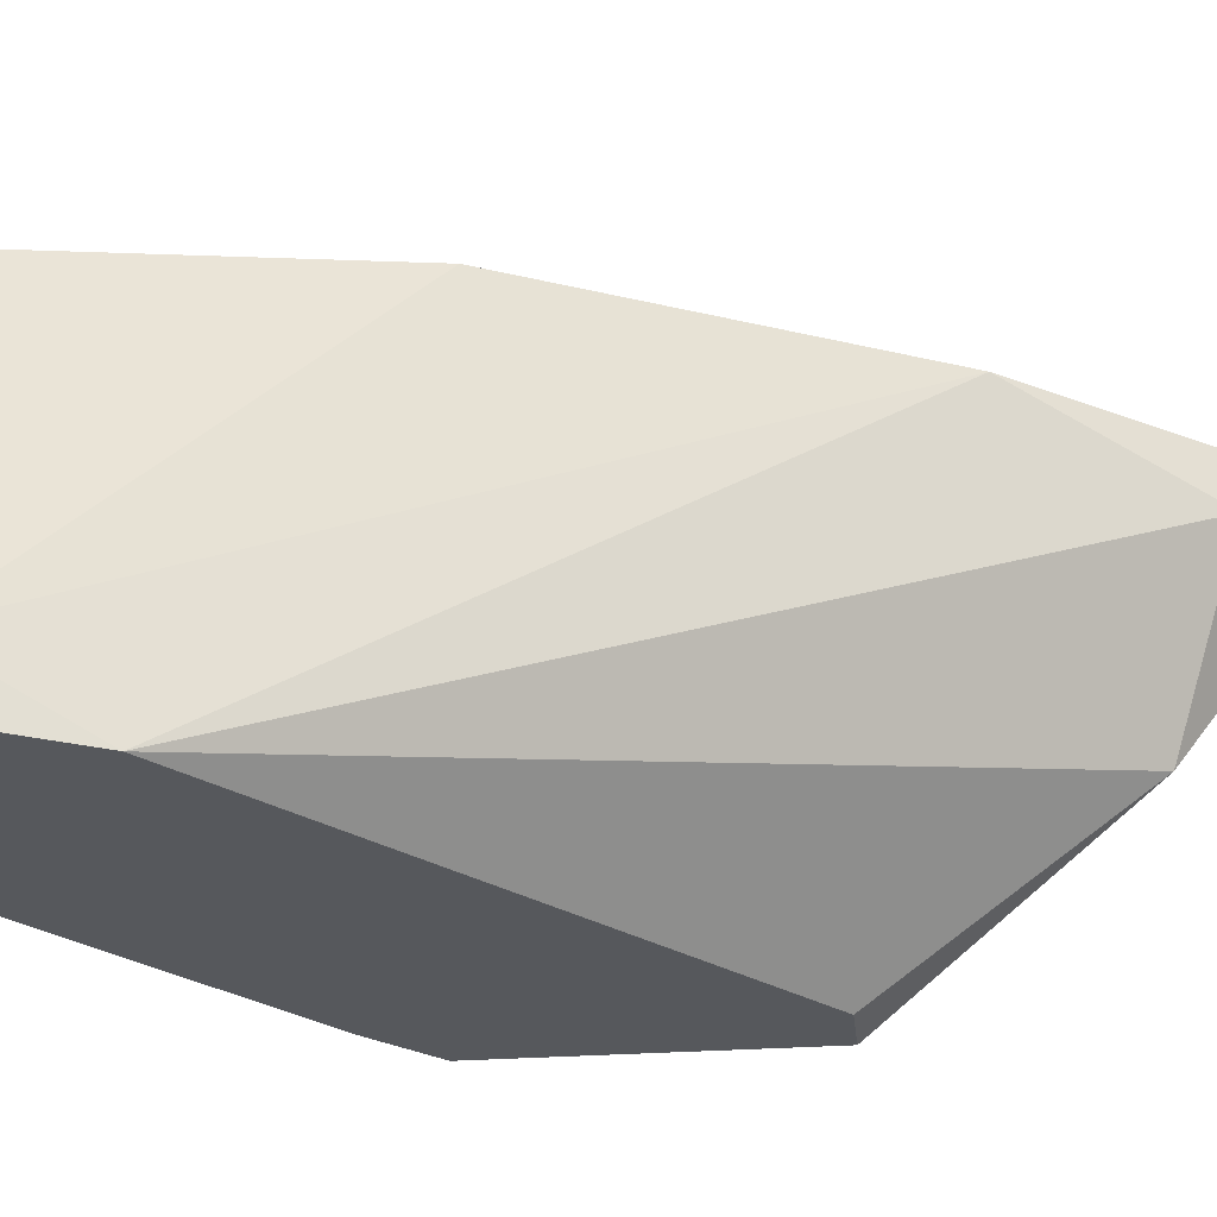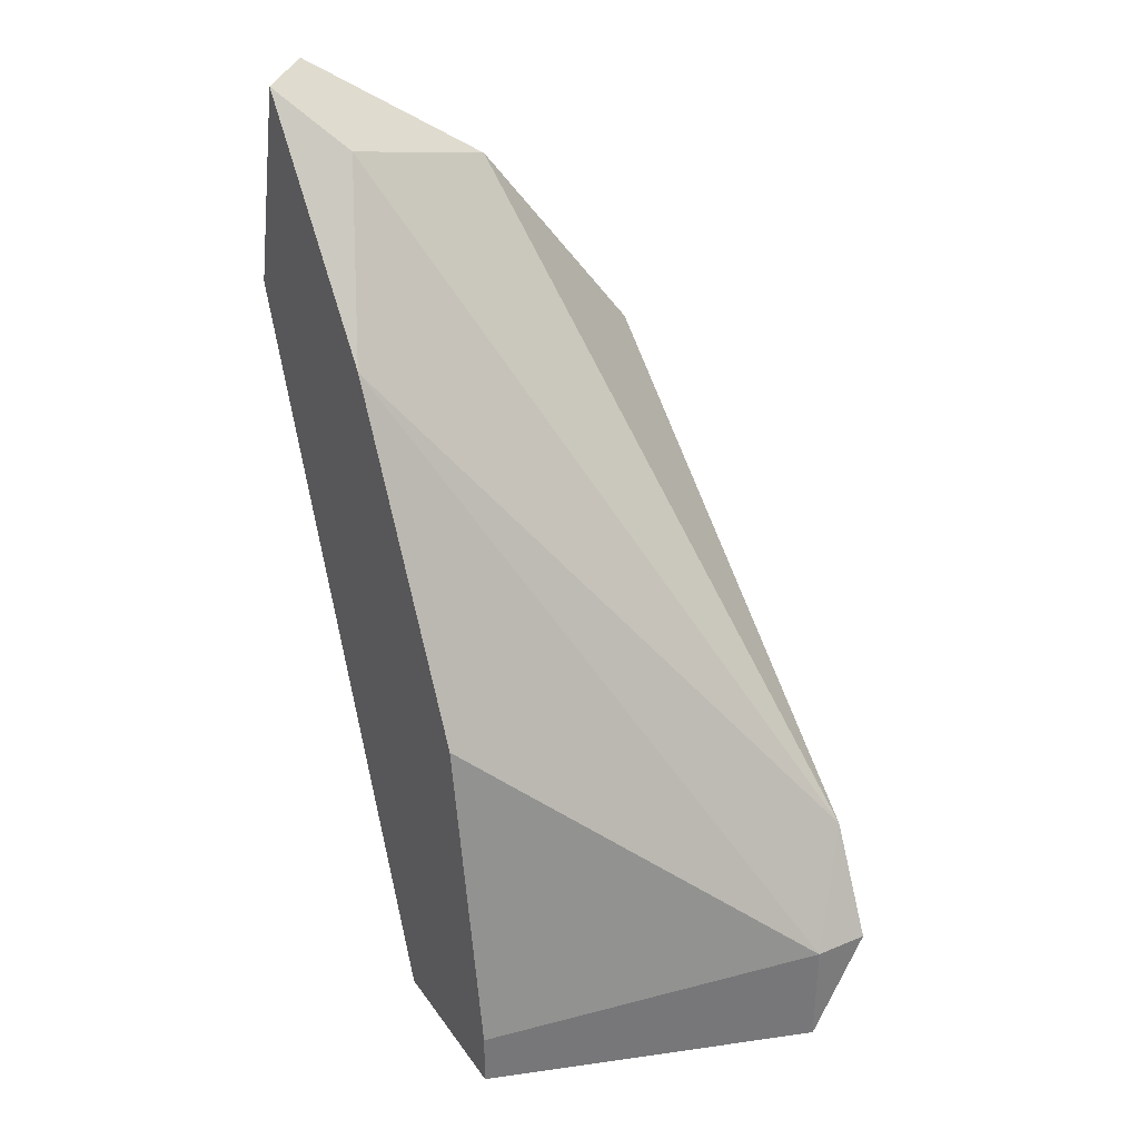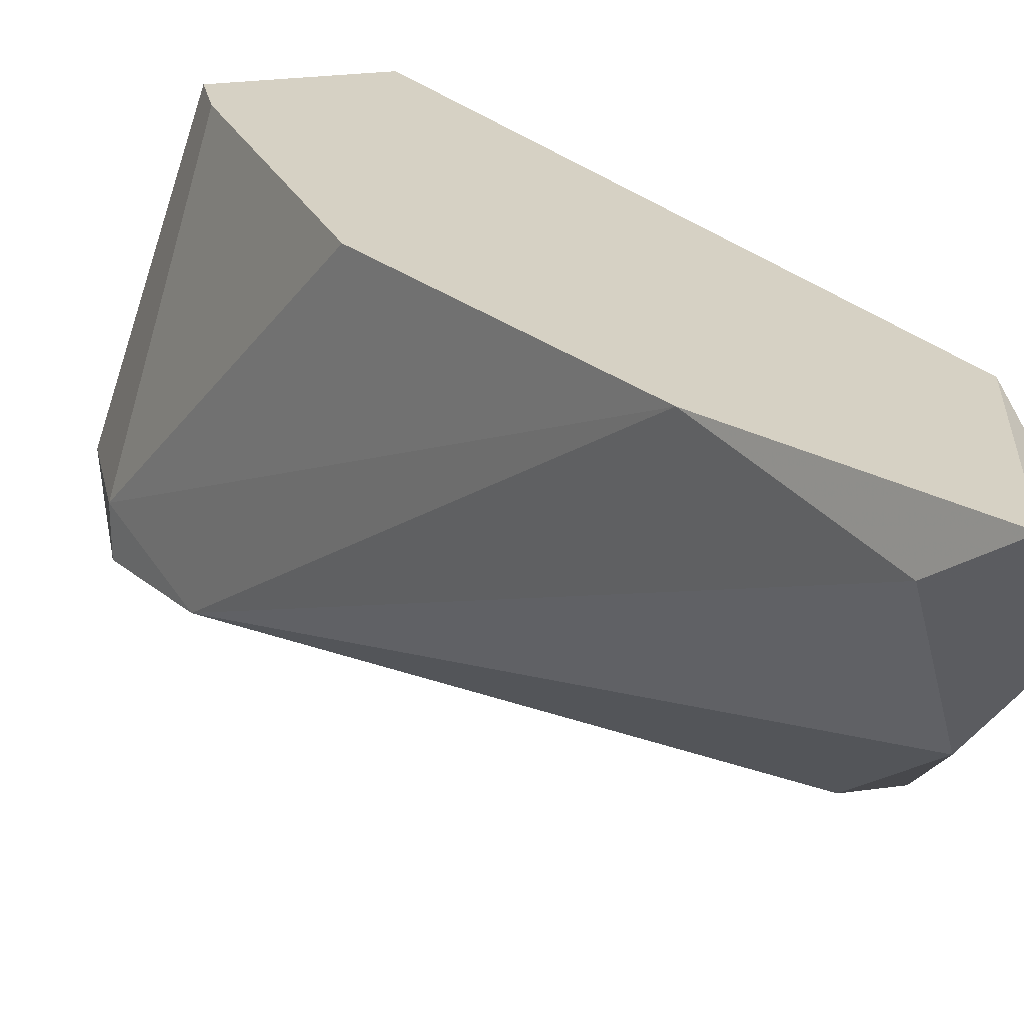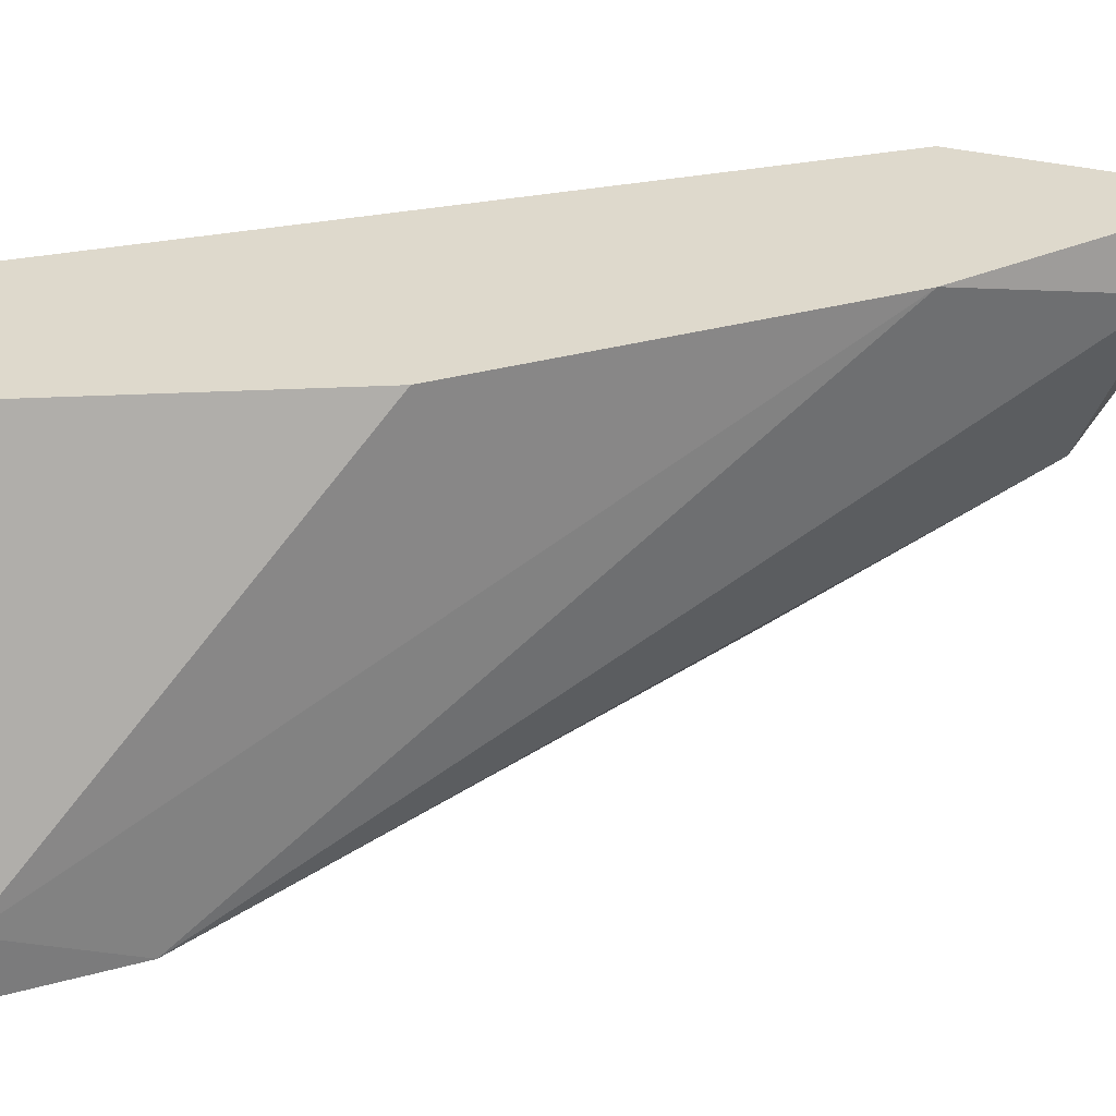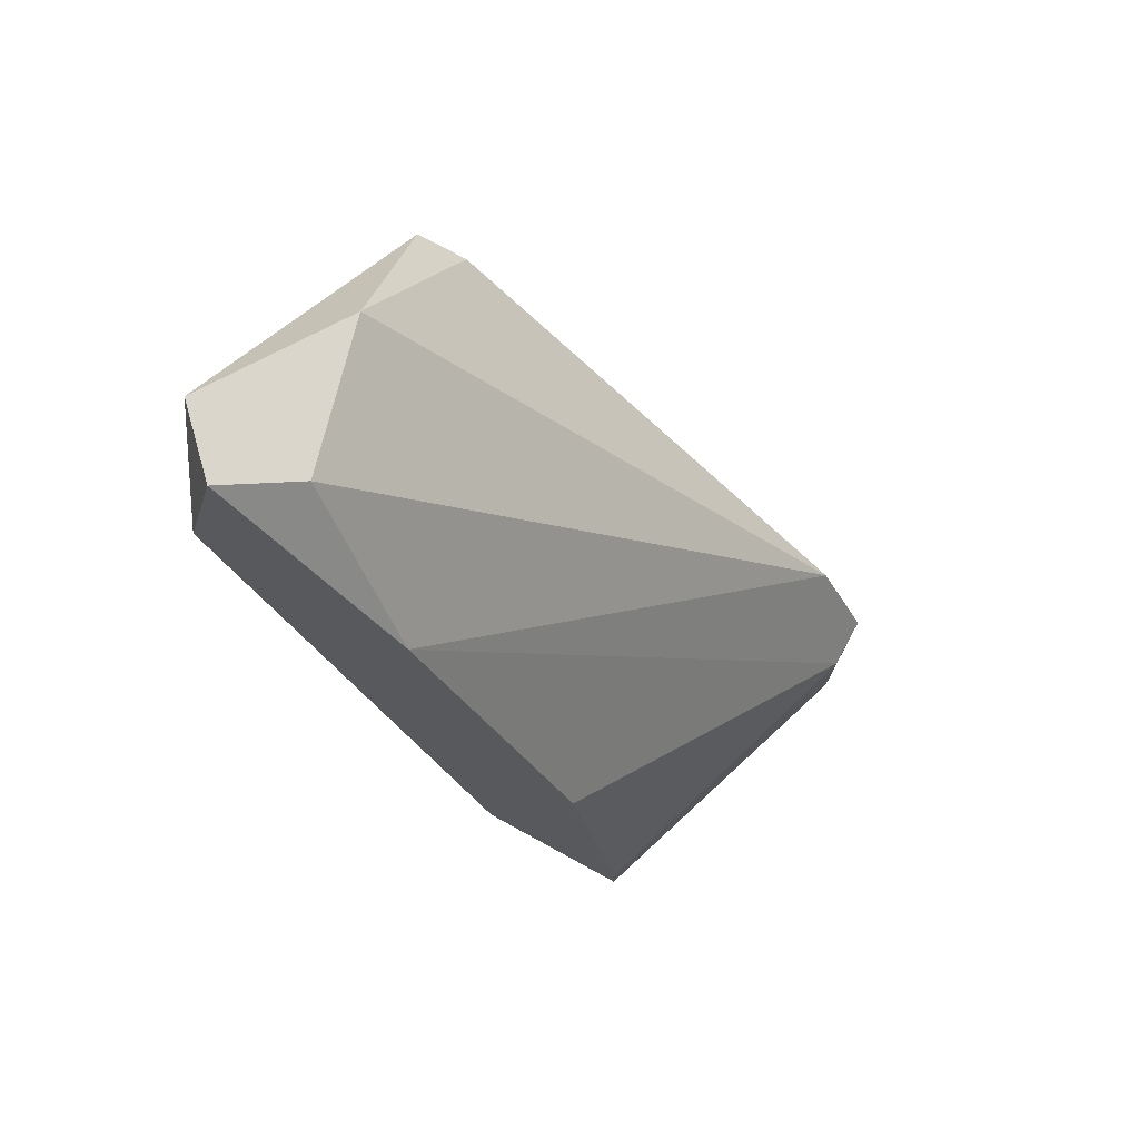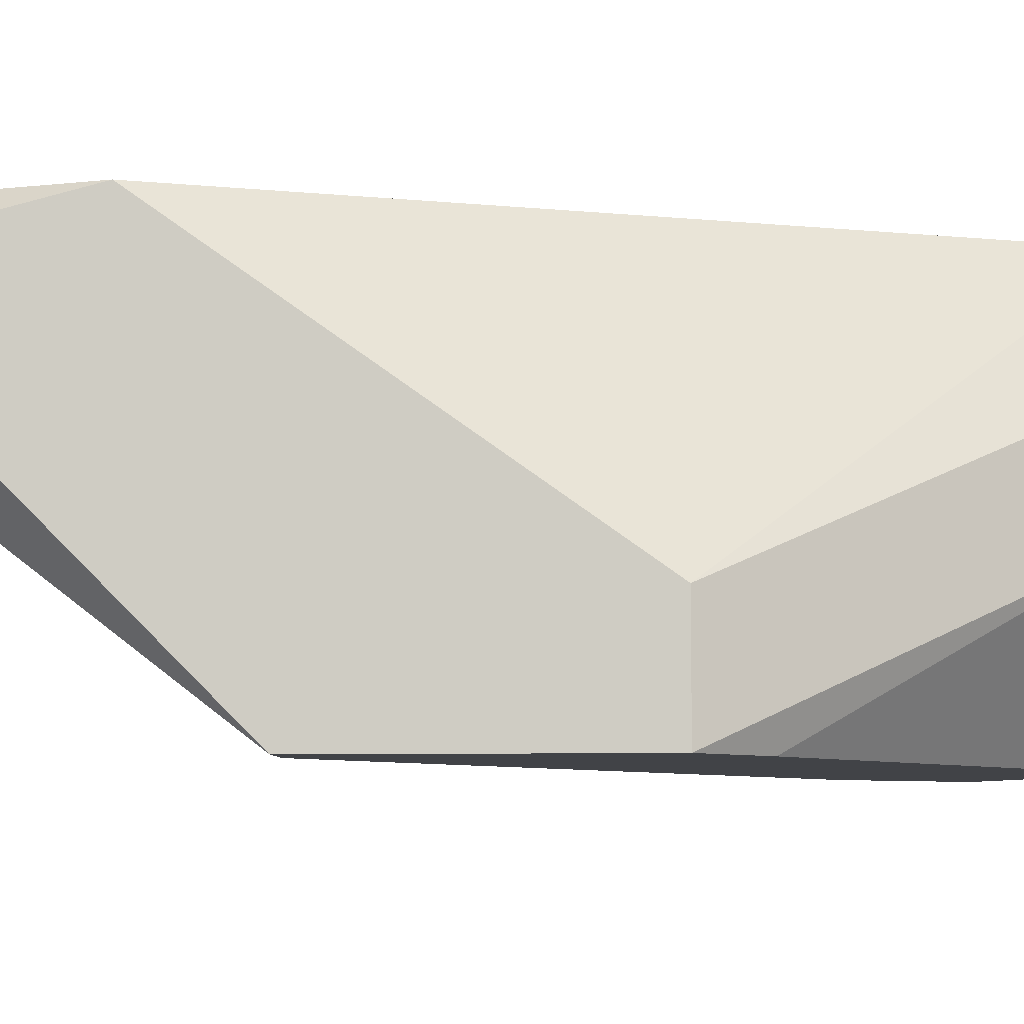
<metadata>
{"format":"obj","ext":"obj","renderer":"f3d","projection":"perspective","resolution":1024,"background":"white","views":[{"elev":-28.1,"azim":96.2,"up":"+Z"},{"elev":33.2,"azim":60.5,"up":"+Y"},{"elev":26.7,"azim":167.7,"up":"+Z"},{"elev":32.2,"azim":95.4,"up":"+Z"},{"elev":74.3,"azim":28.8,"up":"+Y"},{"elev":-7.2,"azim":-85.6,"up":"+Z"}]}
</metadata>
<code>
v 0.02297 0.03152 -0.01561
v 0.02297 0.01091 -0.0218
v 0.02297 0.02328 -0.0218
v 0.02297 0.03565 -0.007366
v 0.03534 0.000602 -0.0218
v 0.03534 0.01504 -0.007366
v 0.02916 0.0274 -0.007366
v 0.02916 0.000602 -0.01149
v 0.02916 0.000602 -0.01561
v 0.0374 0.000602 -0.007366
v 0.0374 0.002664 -0.007366
v 0.04153 0.004726 -0.01973
v 0.04153 0.004726 -0.0218
v 0.04153 0.000602 -0.01973
v 0.03122 0.000602 -0.007366
v 0.02091 0.0274 -0.007366
v 0.02091 0.02328 -0.0218
v 0.02091 0.03565 -0.009429
v 0.02091 0.01297 -0.01767
v 0.02091 0.01297 -0.0218
v 0.03947 0.008853 -0.0218
v 0.02504 0.03359 -0.009429
f 19 9 8
f 2 20 13
f 13 20 3
f 7 15 11
f 15 7 16
f 18 20 16
f 2 13 5
f 20 2 9
f 2 5 9
f 5 15 9
f 7 11 6
f 16 20 19
f 15 16 19
f 20 9 19
f 15 5 14
f 5 13 14
f 13 3 21
f 3 1 21
f 1 18 22
f 7 21 22
f 21 1 22
f 20 18 17
f 3 20 17
f 18 1 17
f 1 3 17
f 16 7 4
f 18 16 4
f 7 22 4
f 22 18 4
f 7 6 12
f 6 11 12
f 11 14 12
f 14 13 12
f 13 21 12
f 21 7 12
f 11 15 10
f 15 14 10
f 14 11 10
f 9 15 8
f 15 19 8

</code>
